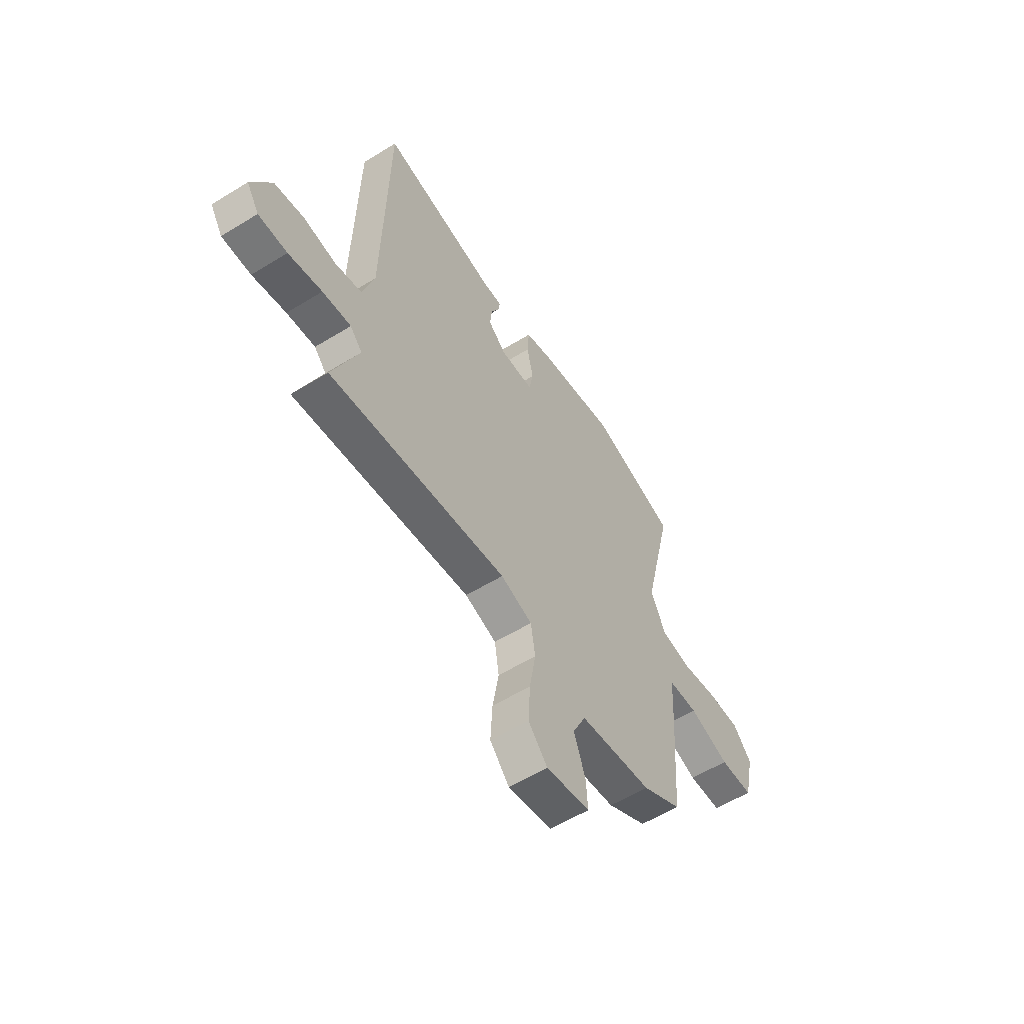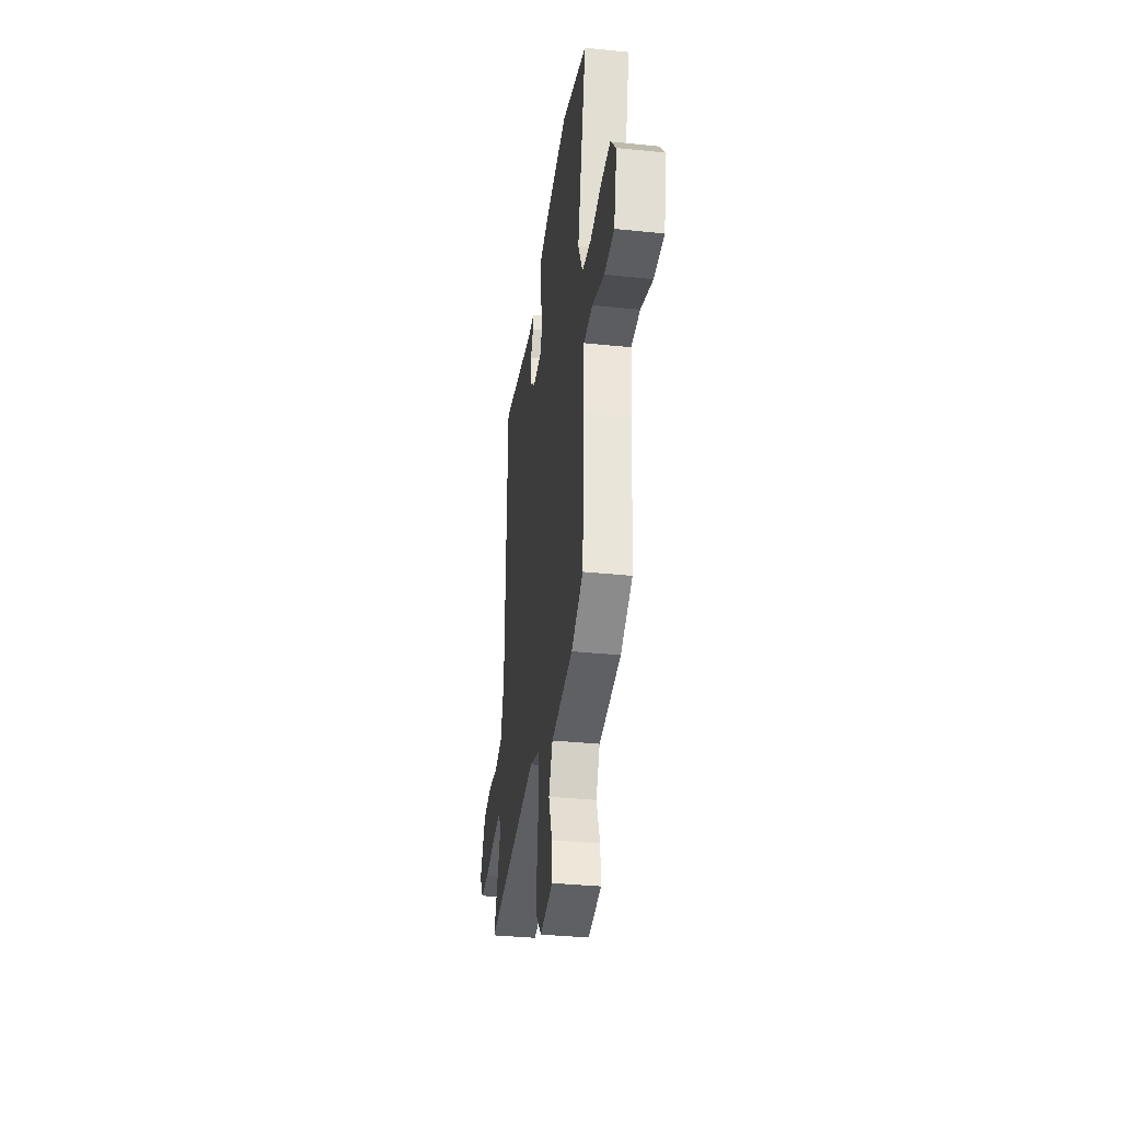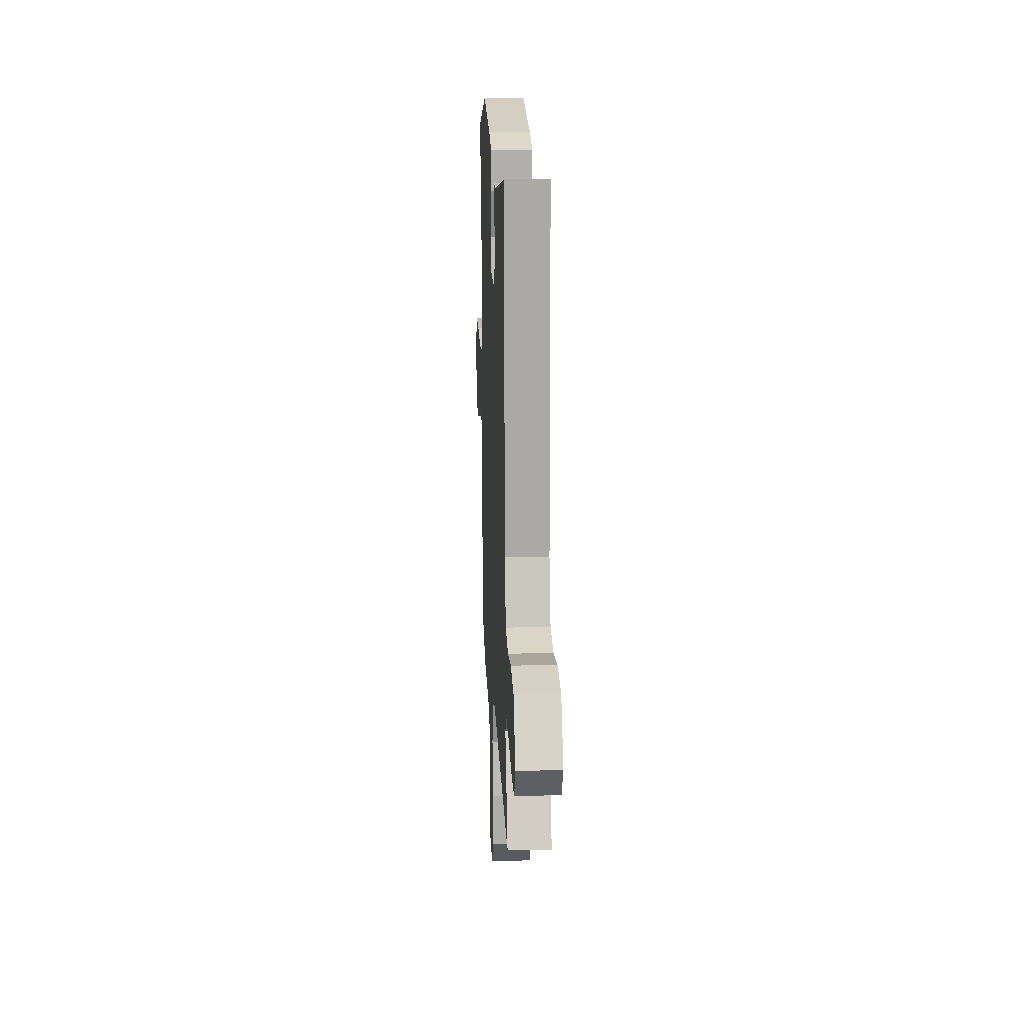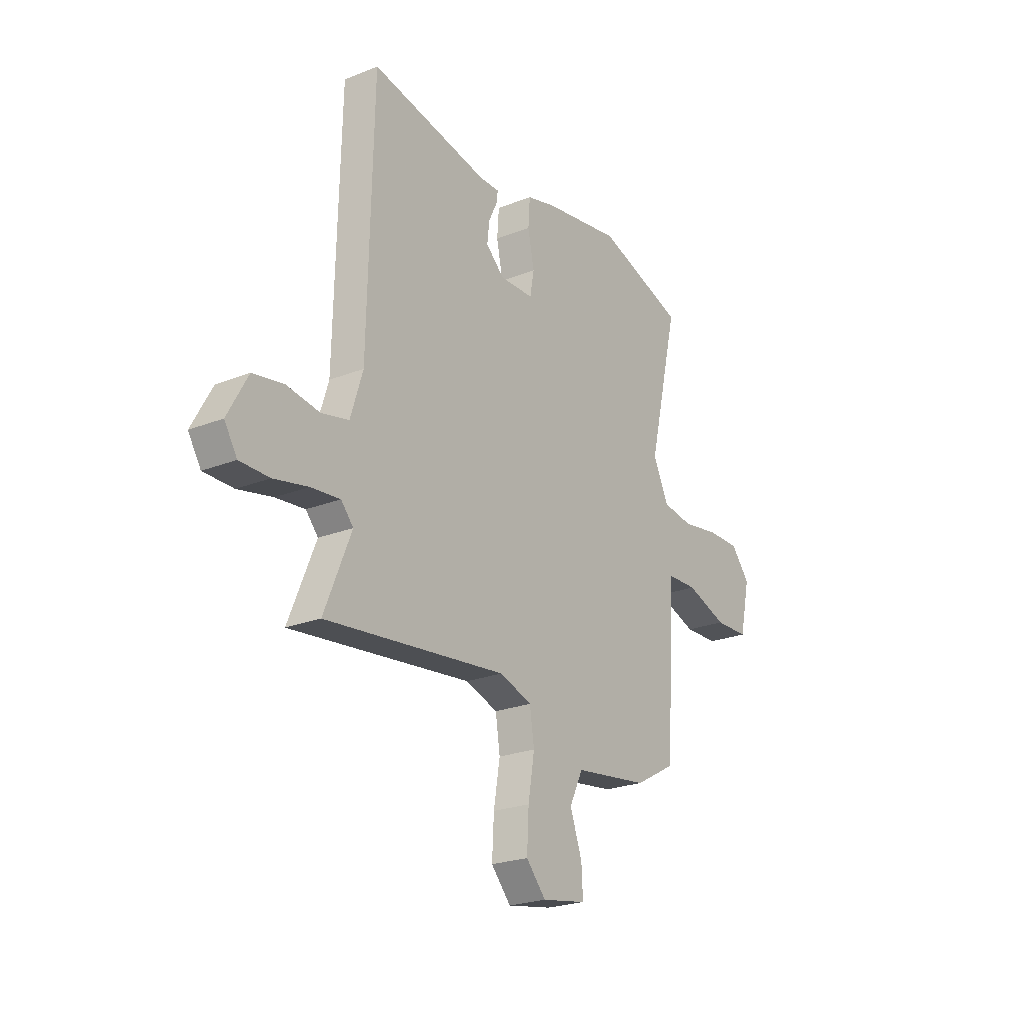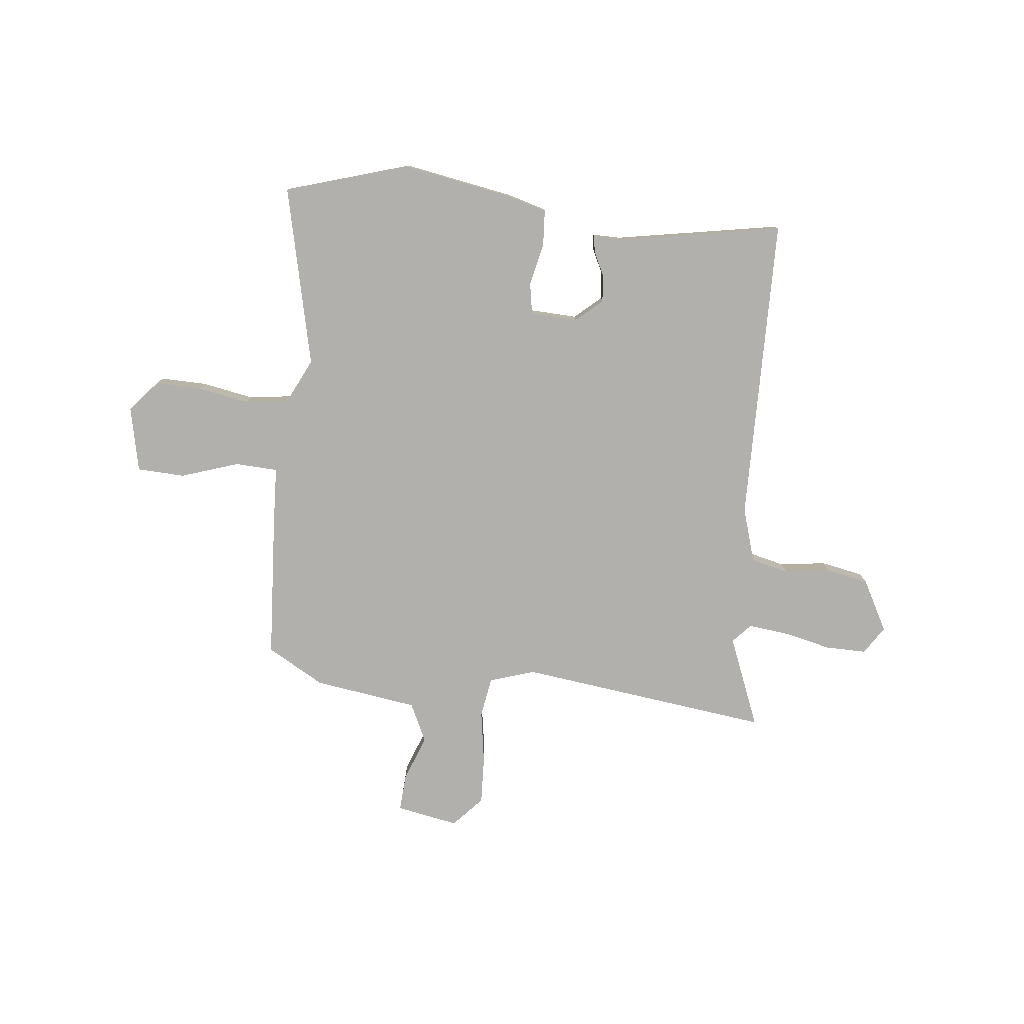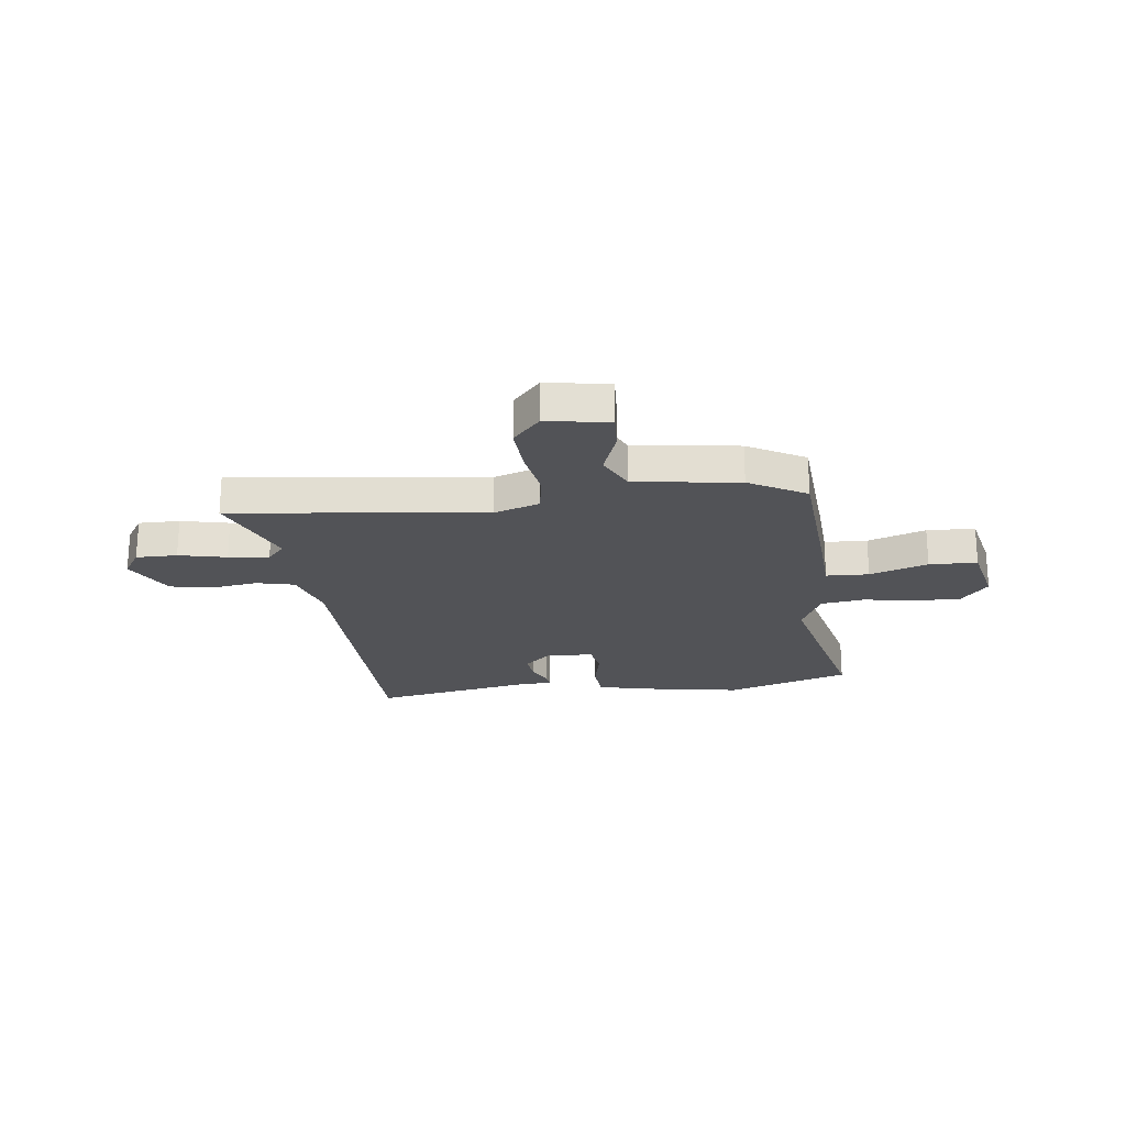
<metadata>
{"format":"obj","ext":"obj","renderer":"f3d","projection":"perspective","resolution":1024,"background":"white","views":[{"elev":-57.4,"azim":122.6,"up":"+Z"},{"elev":-34.8,"azim":-97.9,"up":"+Z"},{"elev":16.3,"azim":87.2,"up":"+Z"},{"elev":-23.5,"azim":123.7,"up":"+Z"},{"elev":-78.6,"azim":-6.7,"up":"+Y"},{"elev":-22.3,"azim":-173.2,"up":"+Y"}]}
</metadata>
<code>
v 0.445 0.07 0.52
v 0.459 0.07 -0.069
v 0.492 0.07 -0.174
v 0.565 0.07 -0.191
v 0.654 0.07 -0.178
v 0.736 0.07 -0.193
v 0.79 0.07 -0.291
v 0.756 0.07 -0.345
v 0.677 0.07 -0.345
v 0.585 0.07 -0.325
v 0.507 0.07 -0.317
v 0.474 0.07 -0.354
v 0.546 0.07 -0.528
v 0.059 0.07 -0.472
v -0.028 0.07 -0.501
v -0.04 0.07 -0.579
v -0.023 0.07 -0.679
v -0.018 0.07 -0.772
v -0.071 0.07 -0.831
v -0.191 0.07 -0.81
v -0.187 0.07 -0.739
v -0.155 0.07 -0.65
v -0.191 0.07 -0.576
v -0.392 0.07 -0.549
v -0.502 0.07 -0.488
v -0.521 0.07 -0.223
v -0.528 0.07 -0.099
v -0.61 0.07 -0.096
v -0.721 0.07 -0.134
v -0.813 0.07 -0.131
v -0.841 0.07 -0.006
v -0.79 0.07 0.055
v -0.702 0.07 0.054
v -0.602 0.07 0.037
v -0.518 0.07 0.049
v -0.477 0.07 0.136
v -0.559 0.07 0.481
v -0.322 0.07 0.556
v -0.111 0.07 0.521
v -0.033 0.07 0.5
v -0.028 0.07 0.431
v -0.045 0.07 0.349
v -0.034 0.07 0.289
v 0.057 0.07 0.286
v 0.107 0.07 0.331
v 0.101 0.07 0.384
v 0.078 0.07 0.431
v 0.074 0.07 0.46
v 0.129 0.07 0.46
v 0.445 0 0.52
v 0.459 0 -0.069
v 0.492 0 -0.174
v 0.565 0 -0.191
v 0.654 0 -0.178
v 0.736 0 -0.193
v 0.79 0 -0.291
v 0.756 0 -0.345
v 0.677 0 -0.345
v 0.585 0 -0.325
v 0.507 0 -0.317
v 0.474 0 -0.354
v 0.546 0 -0.528
v 0.059 0 -0.472
v -0.028 0 -0.501
v -0.04 0 -0.579
v -0.023 0 -0.679
v -0.018 0 -0.772
v -0.071 0 -0.831
v -0.191 0 -0.81
v -0.187 0 -0.739
v -0.155 0 -0.65
v -0.191 0 -0.576
v -0.392 0 -0.549
v -0.502 0 -0.488
v -0.521 0 -0.223
v -0.528 0 -0.099
v -0.61 0 -0.096
v -0.721 0 -0.134
v -0.813 0 -0.131
v -0.841 0 -0.006
v -0.79 0 0.055
v -0.702 0 0.054
v -0.602 0 0.037
v -0.518 0 0.049
v -0.477 0 0.136
v -0.559 0 0.481
v -0.322 0 0.556
v -0.111 0 0.521
v -0.033 0 0.5
v -0.028 0 0.431
v -0.045 0 0.349
v -0.034 0 0.289
v 0.057 0 0.286
v 0.107 0 0.331
v 0.101 0 0.384
v 0.078 0 0.431
v 0.074 0 0.46
v 0.129 0 0.46
f 46 47 48 49
f 45 46 49 1
f 44 45 1 2
f 43 44 2 3
f 39 40 41 42
f 39 42 43
f 36 37 38 39
f 35 36 39 43
f 31 32 33 34
f 31 34 35
f 28 29 30 31
f 27 28 31 35
f 23 24 25 26
f 23 26 27 35
f 19 20 21 22
f 17 18 19 22
f 16 17 22 23
f 15 16 23 35
f 12 13 14
f 11 12 14
f 11 14 15 35
f 7 8 9 10
f 4 5 6 7
f 3 4 7 10
f 11 35 43
f 3 10 11 43
f 98 97 96 95
f 50 98 95 94
f 51 50 94 93
f 52 51 93 92
f 91 90 89 88
f 92 91 88
f 88 87 86 85
f 92 88 85 84
f 83 82 81 80
f 84 83 80
f 80 79 78 77
f 84 80 77 76
f 75 74 73 72
f 84 76 75 72
f 71 70 69 68
f 71 68 67 66
f 72 71 66 65
f 84 72 65 64
f 63 62 61
f 63 61 60
f 84 64 63 60
f 59 58 57 56
f 56 55 54 53
f 59 56 53 52
f 92 84 60
f 92 60 59 52
f 1 50 51 2
f 2 51 52 3
f 3 52 53 4
f 4 53 54 5
f 5 54 55 6
f 6 55 56 7
f 7 56 57 8
f 8 57 58 9
f 9 58 59 10
f 10 59 60 11
f 11 60 61 12
f 12 61 62 13
f 13 62 63 14
f 14 63 64 15
f 15 64 65 16
f 16 65 66 17
f 17 66 67 18
f 18 67 68 19
f 19 68 69 20
f 20 69 70 21
f 21 70 71 22
f 22 71 72 23
f 23 72 73 24
f 24 73 74 25
f 25 74 75 26
f 26 75 76 27
f 27 76 77 28
f 28 77 78 29
f 29 78 79 30
f 30 79 80 31
f 31 80 81 32
f 32 81 82 33
f 33 82 83 34
f 34 83 84 35
f 35 84 85 36
f 36 85 86 37
f 37 86 87 38
f 38 87 88 39
f 39 88 89 40
f 40 89 90 41
f 41 90 91 42
f 42 91 92 43
f 43 92 93 44
f 44 93 94 45
f 45 94 95 46
f 46 95 96 47
f 47 96 97 48
f 48 97 98 49
f 49 98 50 1

</code>
